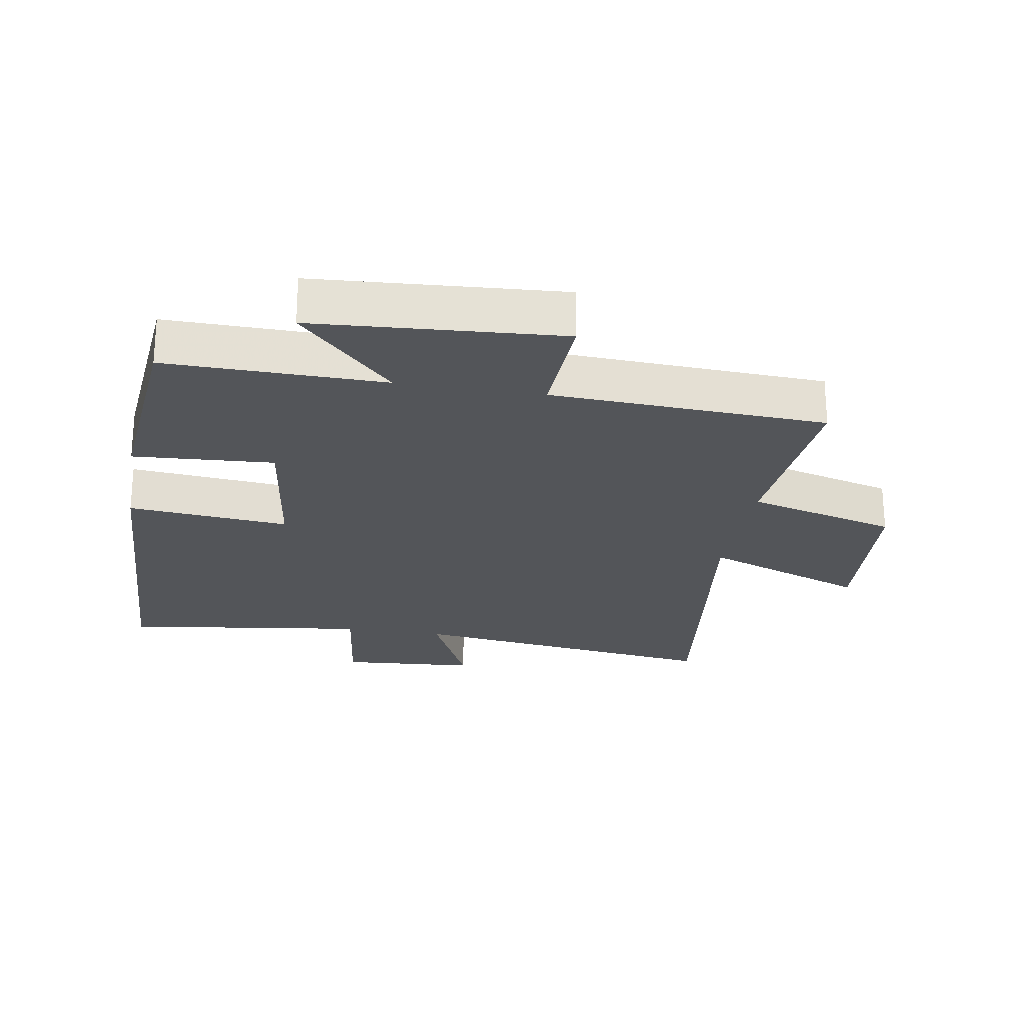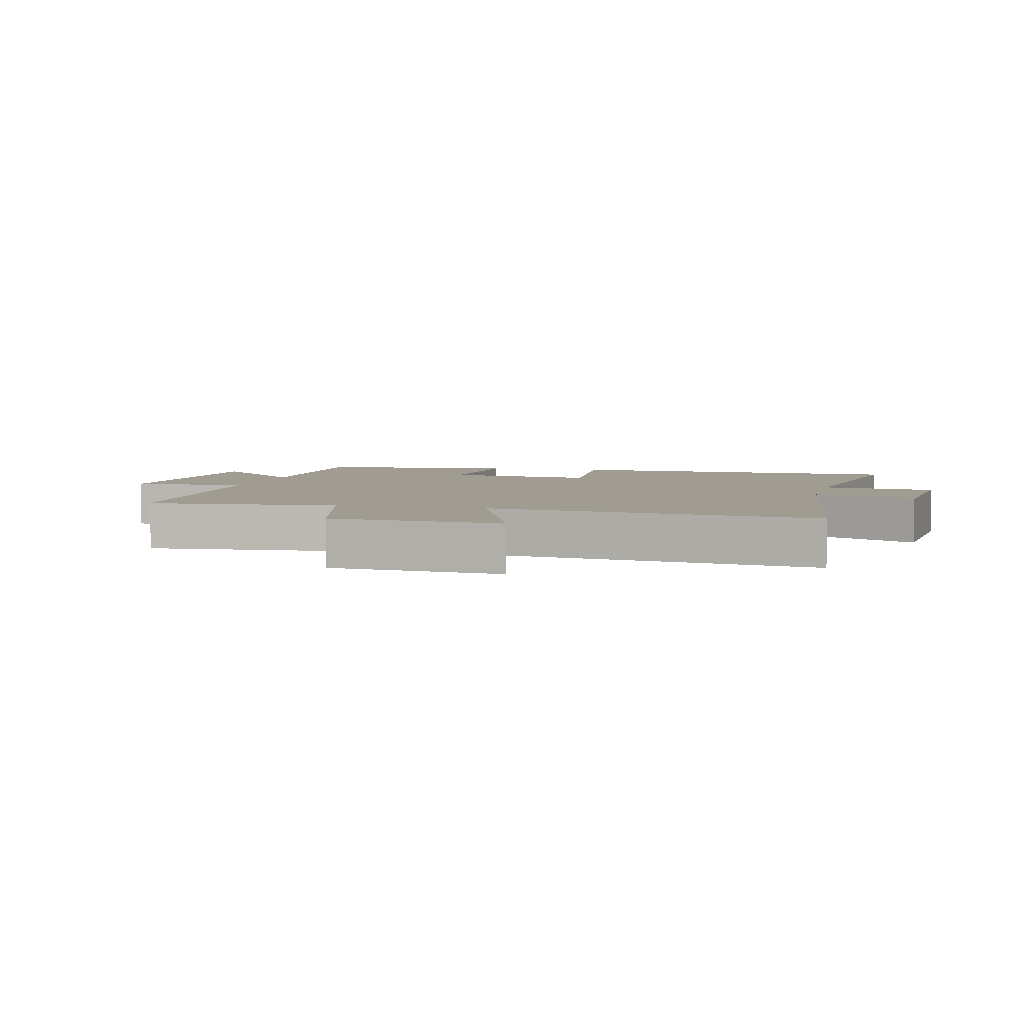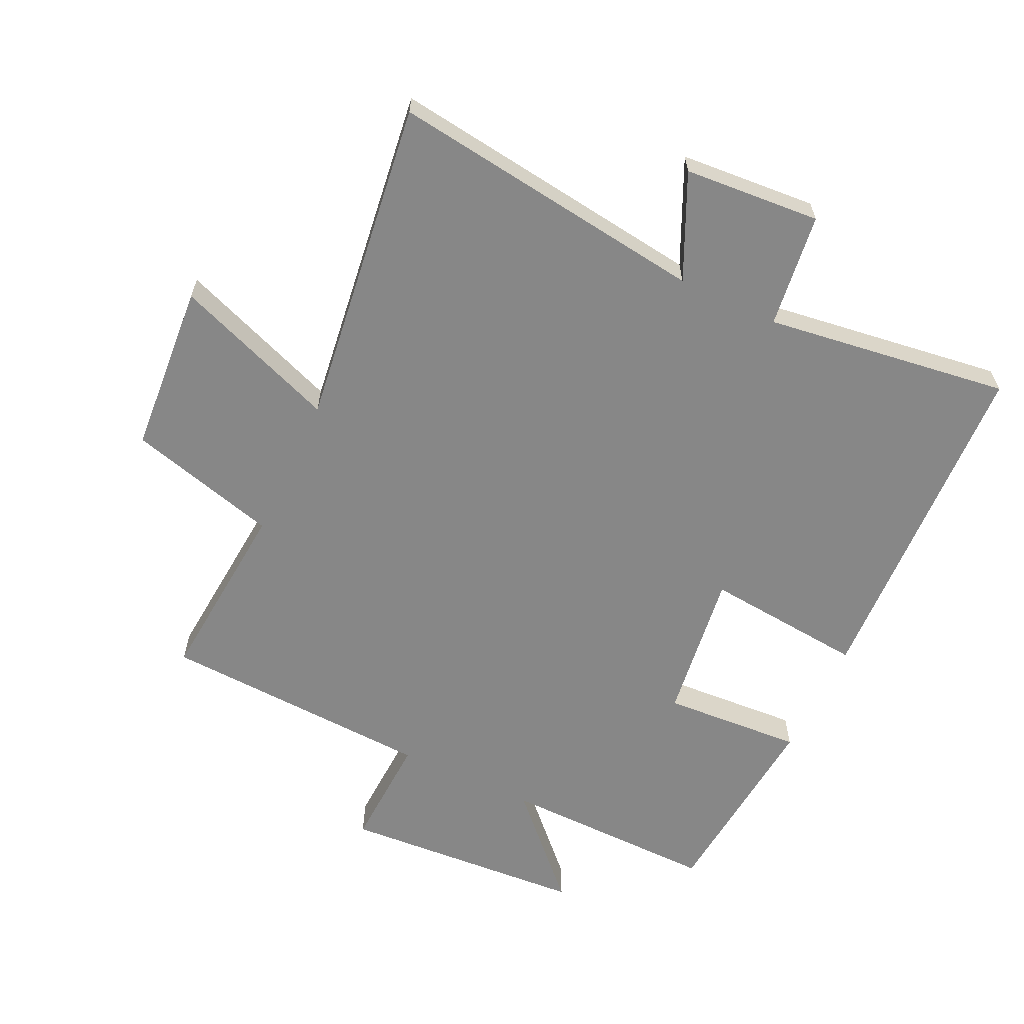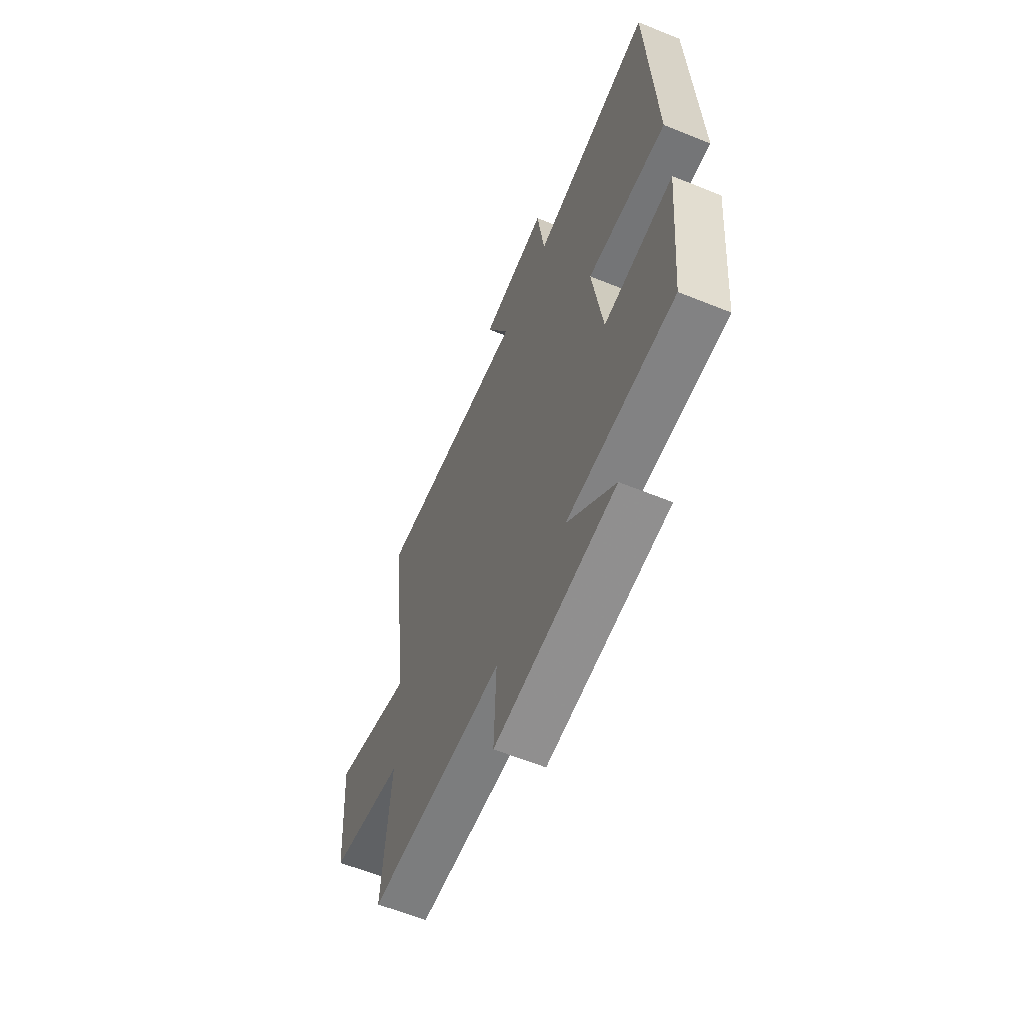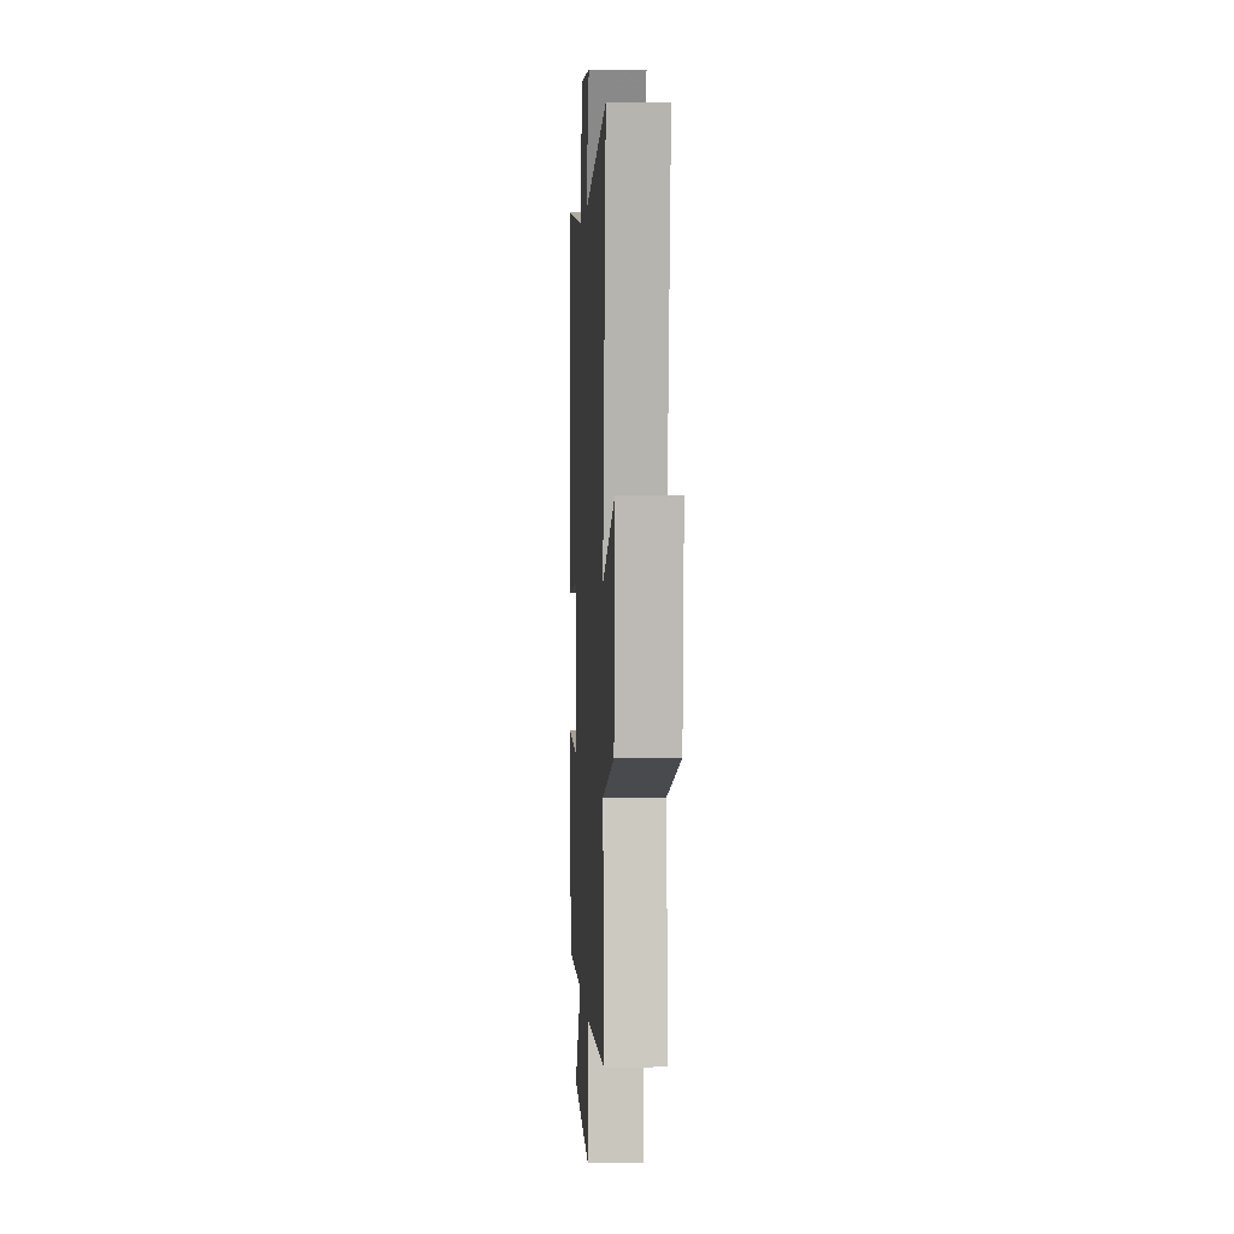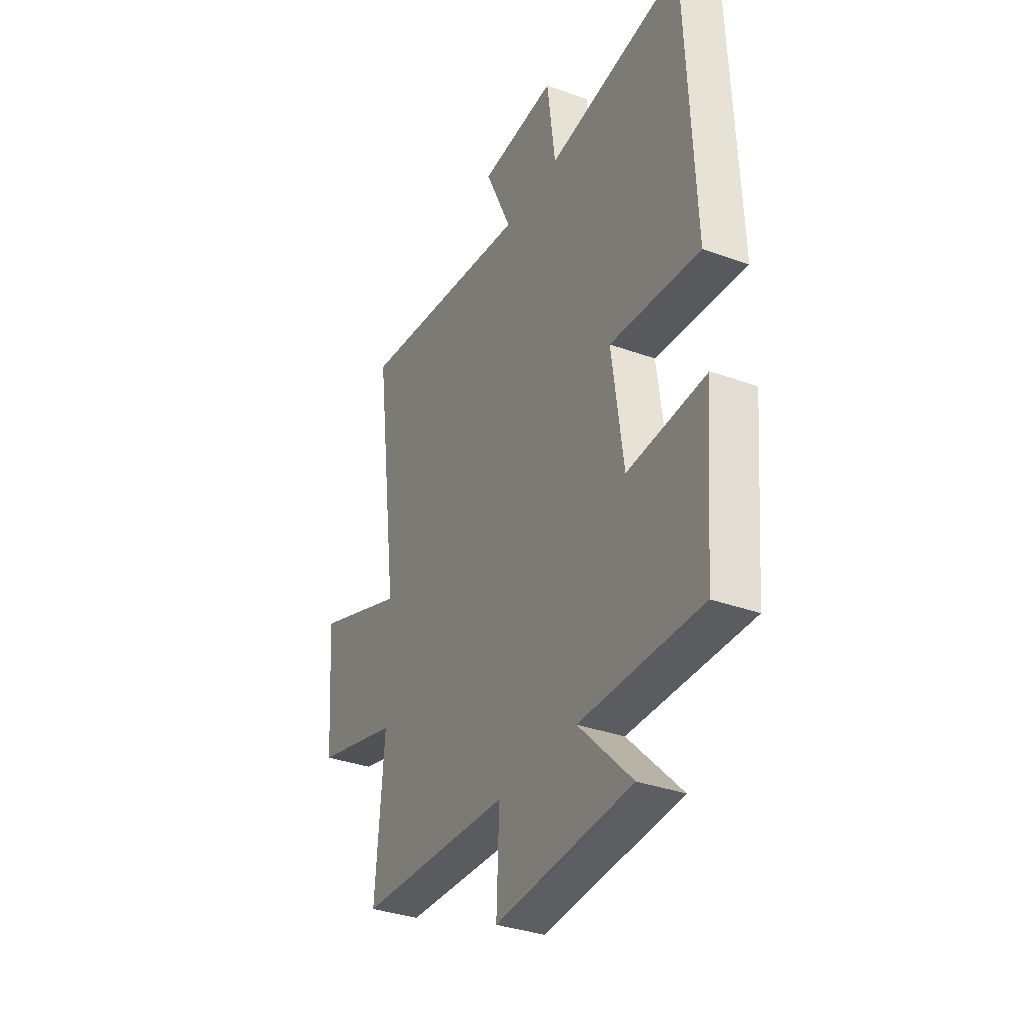
<metadata>
{"format":"obj","ext":"obj","renderer":"f3d","projection":"perspective","resolution":1024,"background":"white","views":[{"elev":-24.0,"azim":170.4,"up":"+Y"},{"elev":4.5,"azim":-76.1,"up":"+Y"},{"elev":-62.3,"azim":-25.3,"up":"+Y"},{"elev":-61.7,"azim":67.6,"up":"+Z"},{"elev":2.2,"azim":-93.0,"up":"+Z"},{"elev":-34.5,"azim":64.0,"up":"+Z"}]}
</metadata>
<code>
v -0.525 0.07 -0.479
v -0.5 0.07 -0.185
v -0.736 0.07 -0.121
v -0.756 0.07 0.147
v -0.5 0.07 0.051
v -0.567 0.07 0.566
v -0.069 0.07 0.5
v -0.144 0.07 0.663
v 0.07 0.07 0.679
v 0.093 0.07 0.5
v 0.477 0.07 0.553
v 0.5 0.07 0.01
v 0.248 0.07 0.034
v 0.28 0.07 -0.202
v 0.5 0.07 -0.188
v 0.471 0.07 -0.505
v 0.131 0.07 -0.5
v 0.281 0.07 -0.654
v -0.103 0.07 -0.68
v -0.095 0.07 -0.5
v -0.525 0 -0.479
v -0.5 0 -0.185
v -0.736 0 -0.121
v -0.756 0 0.147
v -0.5 0 0.051
v -0.567 0 0.566
v -0.069 0 0.5
v -0.144 0 0.663
v 0.07 0 0.679
v 0.093 0 0.5
v 0.477 0 0.553
v 0.5 0 0.01
v 0.248 0 0.034
v 0.28 0 -0.202
v 0.5 0 -0.188
v 0.471 0 -0.505
v 0.131 0 -0.5
v 0.281 0 -0.654
v -0.103 0 -0.68
v -0.095 0 -0.5
f 17 18 19 20
f 17 20 1 2
f 14 15 16 17
f 13 14 17 2
f 10 11 12 13
f 10 13 2
f 7 8 9 10
f 7 10 2
f 5 6 7
f 5 7 2
f 2 3 4 5
f 40 39 38 37
f 22 21 40 37
f 37 36 35 34
f 22 37 34 33
f 33 32 31 30
f 22 33 30
f 30 29 28 27
f 22 30 27
f 27 26 25
f 22 27 25
f 25 24 23 22
f 1 21 22 2
f 2 22 23 3
f 3 23 24 4
f 4 24 25 5
f 5 25 26 6
f 6 26 27 7
f 7 27 28 8
f 8 28 29 9
f 9 29 30 10
f 10 30 31 11
f 11 31 32 12
f 12 32 33 13
f 13 33 34 14
f 14 34 35 15
f 15 35 36 16
f 16 36 37 17
f 17 37 38 18
f 18 38 39 19
f 19 39 40 20
f 20 40 21 1

</code>
